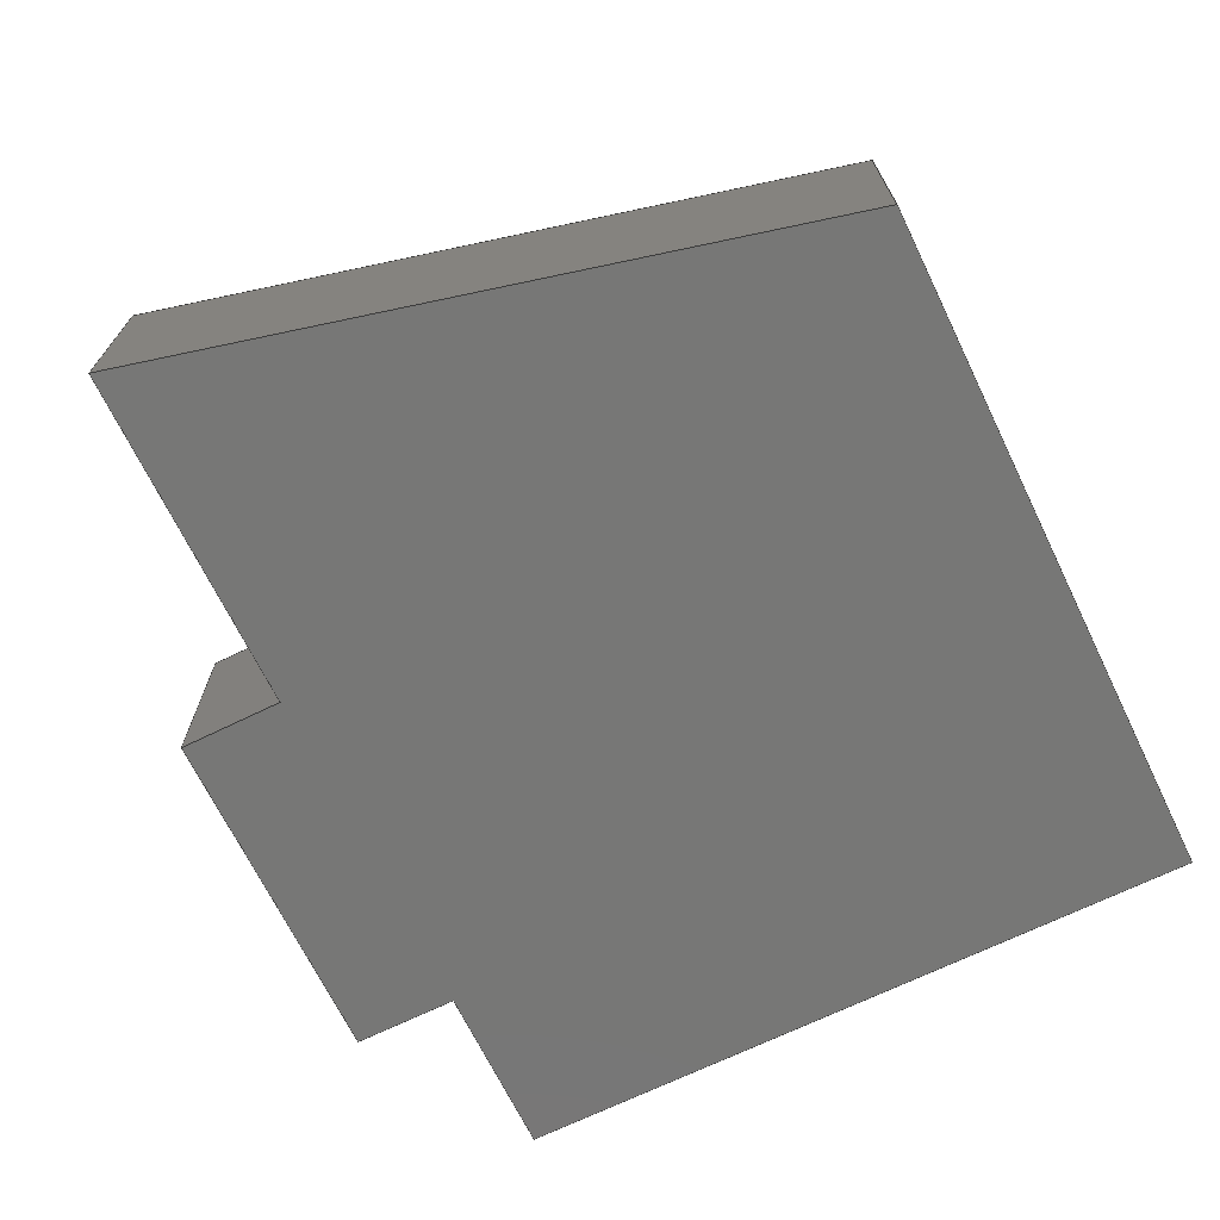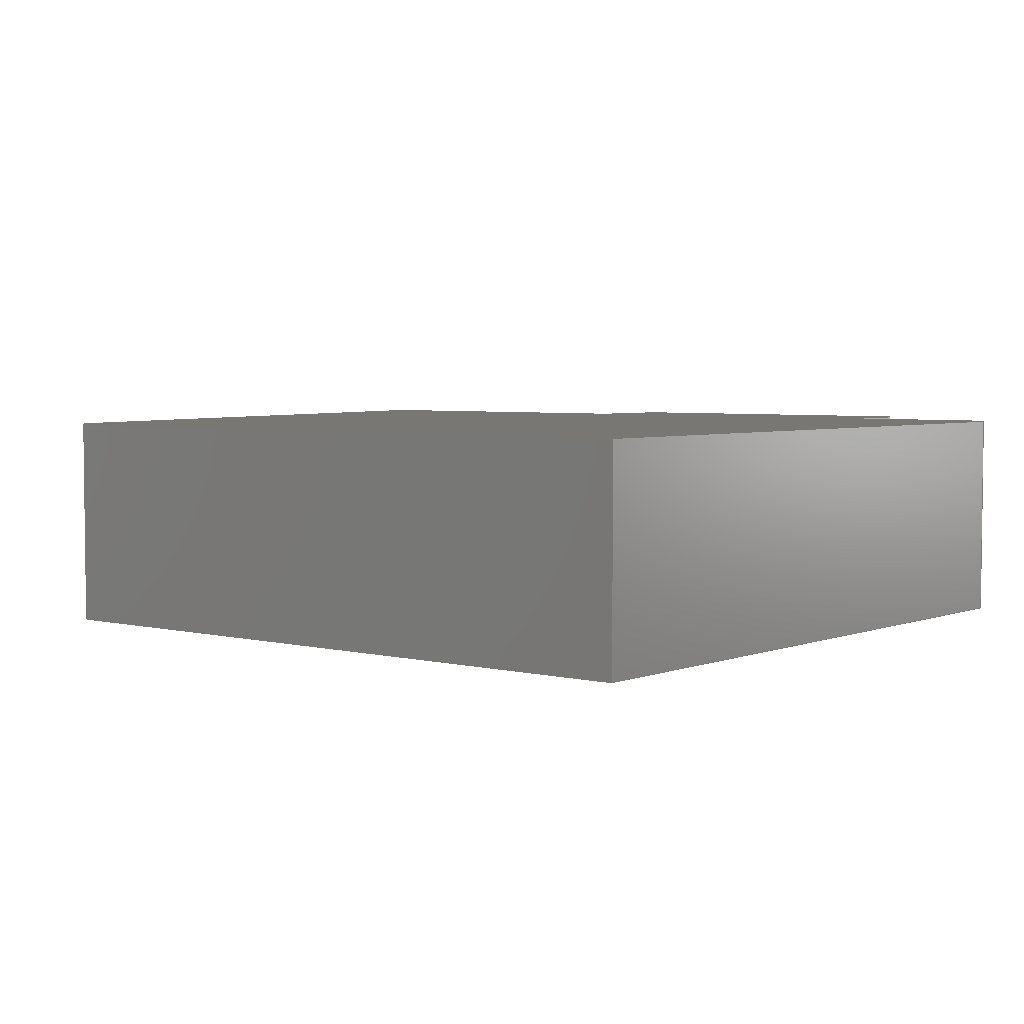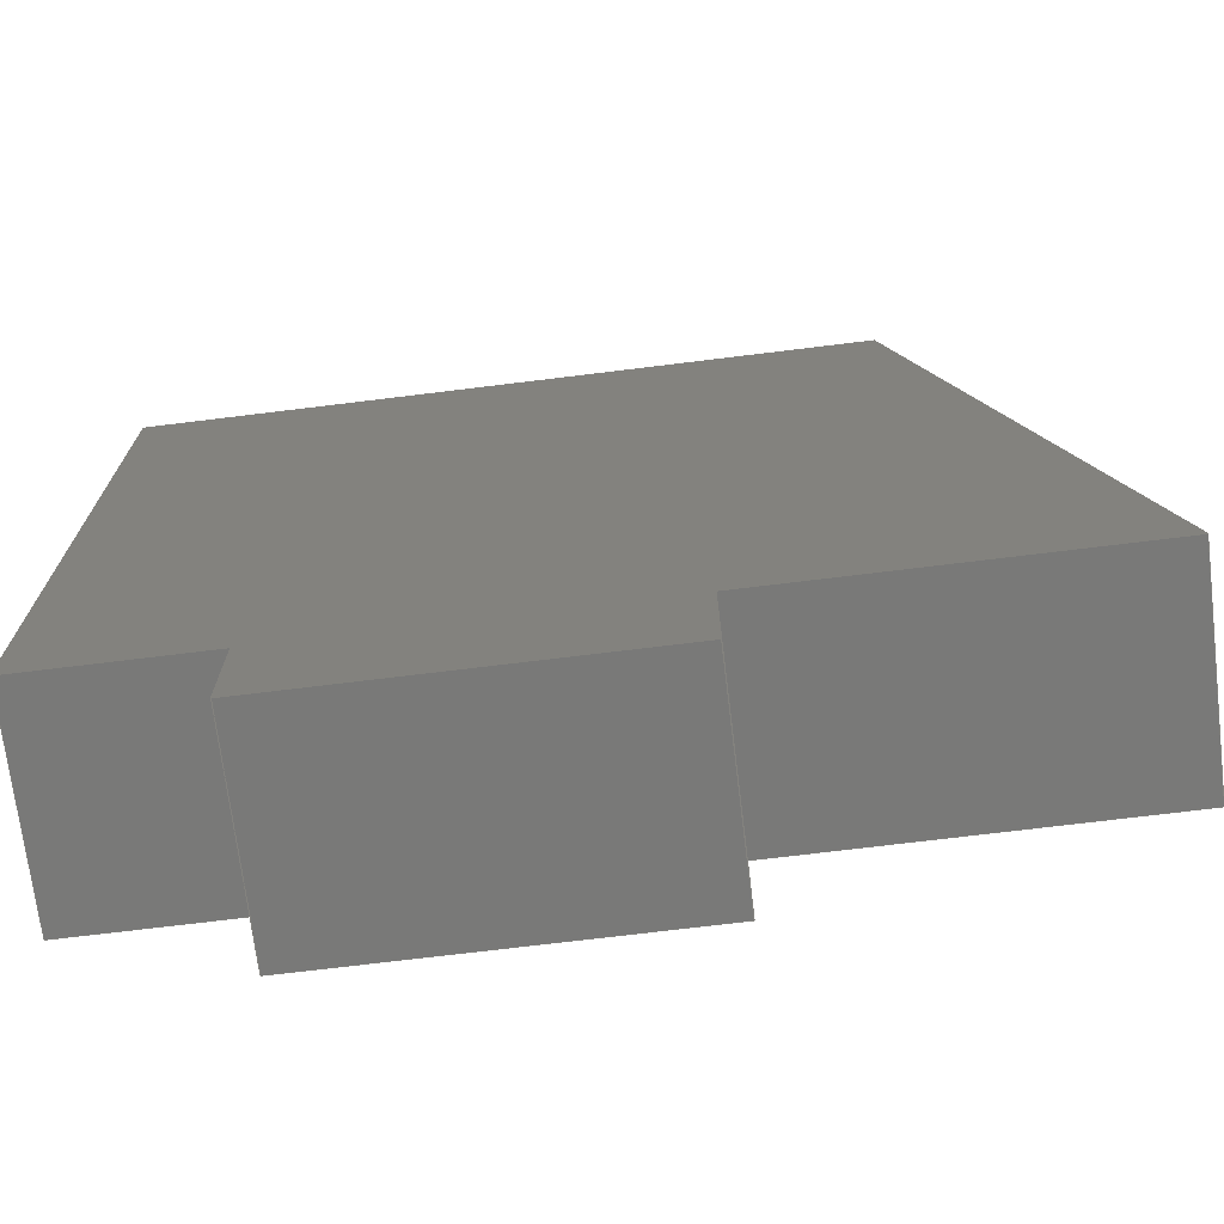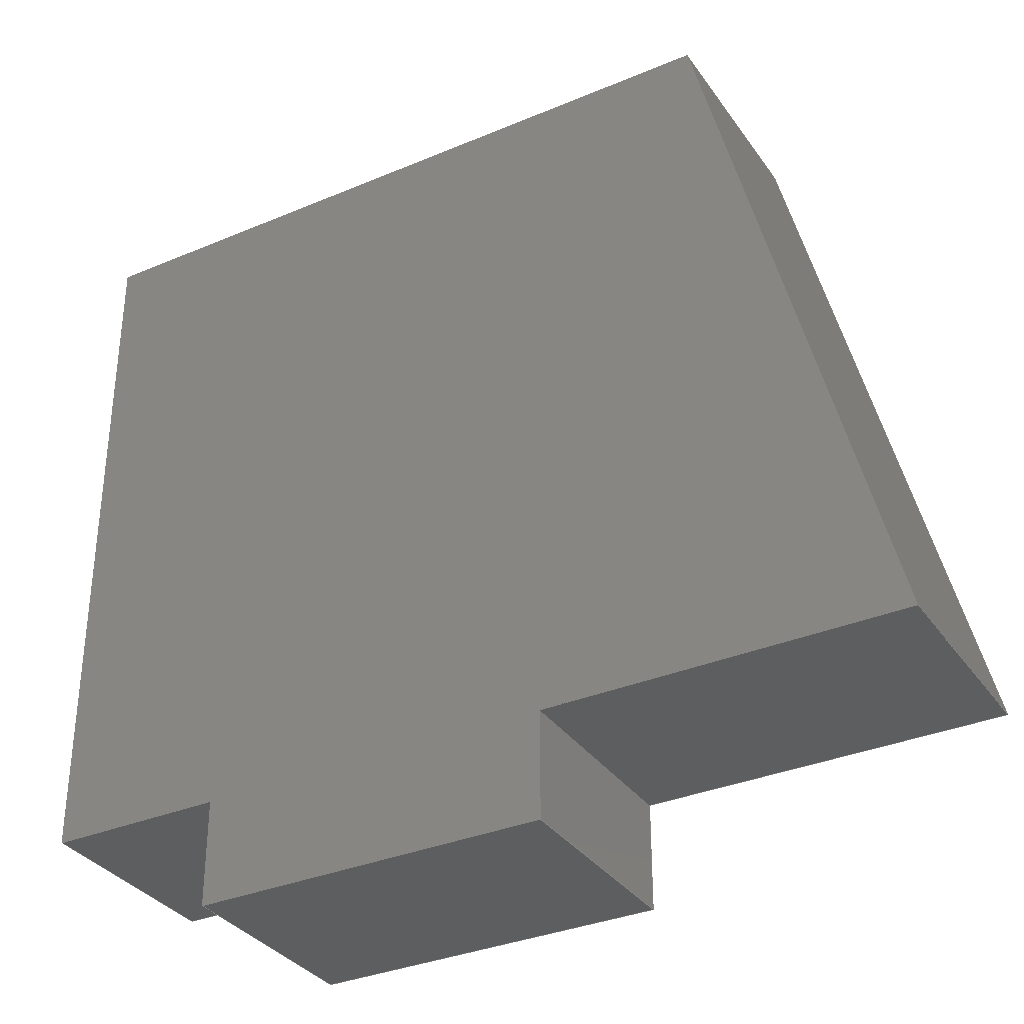
<metadata>
{"format":"step","ext":"stp","renderer":"f3d","projection":"perspective","resolution":1024,"background":"white","views":[{"elev":-69.3,"azim":116.0,"up":"+Z"},{"elev":4.1,"azim":-140.9,"up":"+Z"},{"elev":-71.6,"azim":7.0,"up":"+Y"},{"elev":-33.9,"azim":29.8,"up":"+Y"}]}
</metadata>
<code>
ISO-10303-21;
DATA;
#1=PRODUCT('W40_Servo_Lid_F_Poplar_6mm','','',(#2)) ;
#2=PRODUCT_CONTEXT(' ',#3,'mechanical') ;
#3=APPLICATION_CONTEXT('managed model based 3d engineering') ;
#4=PRODUCT_DEFINITION('',' ',#303,#5) ;
#5=PRODUCT_DEFINITION_CONTEXT('part definition',#3,' ') ;
#6=PRODUCT_DEFINITION_SHAPE(' ',' ',#4) ;
#7=MECHANICAL_DESIGN_GEOMETRIC_PRESENTATION_REPRESENTATION(' ',(#62),#308) ;
#8=PRODUCT_CATEGORY('part','specification') ;
#9=SHAPE_REPRESENTATION(' ',(#136),#308) ;
#10=CARTESIAN_POINT(' ',(0,0,0)) ;
#11=CARTESIAN_POINT('Axis2P3D Location',(5,9.926e-24,0)) ;
#12=CARTESIAN_POINT('Line Origine',(-2.9e-07,9.926e-24,3)) ;
#13=CARTESIAN_POINT('Vertex',(-2.9e-07,9.926e-24,0)) ;
#14=CARTESIAN_POINT('Vertex',(-2.9e-07,9.926e-24,6)) ;
#15=CARTESIAN_POINT('Line Origine',(2.5,9.926e-24,0)) ;
#16=CARTESIAN_POINT('Vertex',(5,9.926e-24,0)) ;
#17=CARTESIAN_POINT('Line Origine',(5,9.926e-24,3)) ;
#18=CARTESIAN_POINT('Vertex',(5,9.926e-24,6)) ;
#19=CARTESIAN_POINT('Line Origine',(2.5,9.926e-24,6)) ;
#20=CARTESIAN_POINT('Axis2P3D Location',(5,-3,0)) ;
#21=CARTESIAN_POINT('Line Origine',(5,-1.5,0)) ;
#22=CARTESIAN_POINT('Vertex',(5,-3,0)) ;
#23=CARTESIAN_POINT('Line Origine',(5,-3,3)) ;
#24=CARTESIAN_POINT('Vertex',(5,-3,6)) ;
#25=CARTESIAN_POINT('Line Origine',(5,-1.5,6)) ;
#26=CARTESIAN_POINT('Axis2P3D Location',(15,-3,0)) ;
#27=CARTESIAN_POINT('Line Origine',(10,-3,0)) ;
#28=CARTESIAN_POINT('Vertex',(15,-3,0)) ;
#29=CARTESIAN_POINT('Line Origine',(15,-3,3)) ;
#30=CARTESIAN_POINT('Vertex',(15,-3,6)) ;
#31=CARTESIAN_POINT('Line Origine',(10,-3,6)) ;
#32=CARTESIAN_POINT('Axis2P3D Location',(15,0,0)) ;
#33=CARTESIAN_POINT('Line Origine',(15,-1.5,0)) ;
#34=CARTESIAN_POINT('Vertex',(15,0,0)) ;
#35=CARTESIAN_POINT('Line Origine',(15,0,3)) ;
#36=CARTESIAN_POINT('Vertex',(15,0,6)) ;
#37=CARTESIAN_POINT('Line Origine',(15,-1.5,6)) ;
#38=CARTESIAN_POINT('Line Origine',(20,9.926e-24,0)) ;
#39=CARTESIAN_POINT('Vertex',(25,-1.221e-17,0)) ;
#40=CARTESIAN_POINT('Line Origine',(25,9.926e-24,3)) ;
#41=CARTESIAN_POINT('Vertex',(25,-1.221e-17,6)) ;
#42=CARTESIAN_POINT('Line Origine',(20,9.926e-24,6)) ;
#43=CARTESIAN_POINT('Axis2P3D Location',(20,20,0)) ;
#44=CARTESIAN_POINT('Line Origine',(22.5,10,0)) ;
#45=CARTESIAN_POINT('Vertex',(20,20,0)) ;
#46=CARTESIAN_POINT('Line Origine',(20,20,3)) ;
#47=CARTESIAN_POINT('Vertex',(20,20,6)) ;
#48=CARTESIAN_POINT('Line Origine',(22.5,10,6)) ;
#49=CARTESIAN_POINT('Axis2P3D Location',(0,20,0)) ;
#50=CARTESIAN_POINT('Line Origine',(10,20,0)) ;
#51=CARTESIAN_POINT('Vertex',(0,20,0)) ;
#52=CARTESIAN_POINT('Line Origine',(0,20,3)) ;
#53=CARTESIAN_POINT('Vertex',(0,20,6)) ;
#54=CARTESIAN_POINT('Line Origine',(10,20,6)) ;
#55=CARTESIAN_POINT('Axis2P3D Location',(0,0,0)) ;
#56=CARTESIAN_POINT('Line Origine',(0,10,0)) ;
#57=CARTESIAN_POINT('Line Origine',(0,10,6)) ;
#58=CARTESIAN_POINT('Axis2P3D Location',(0,0,0)) ;
#59=CARTESIAN_POINT('Axis2P3D Location',(0,0,6)) ;
#60=PRODUCT_RELATED_PRODUCT_CATEGORY('part',$,(#1)) ;
#61=UNCERTAINTY_MEASURE_WITH_UNIT(LENGTH_MEASURE(0.005),#305,'distance_accuracy_value','CONFUSED CURVE UNCERTAINTY') ;
#62=STYLED_ITEM(' ',(#63),#262) ;
#63=PRESENTATION_STYLE_ASSIGNMENT((#64)) ;
#64=SURFACE_STYLE_USAGE(.BOTH.,#65) ;
#65=SURFACE_SIDE_STYLE(' ',(#66)) ;
#66=SURFACE_STYLE_FILL_AREA(#67) ;
#67=FILL_AREA_STYLE(' ',(#68)) ;
#68=FILL_AREA_STYLE_COLOUR(' ',#291) ;
#69=VECTOR('Line Direction',#95,1) ;
#70=VECTOR('Line Direction',#96,1) ;
#71=VECTOR('Line Direction',#97,1) ;
#72=VECTOR('Line Direction',#98,1) ;
#73=VECTOR('Line Direction',#101,1) ;
#74=VECTOR('Line Direction',#102,1) ;
#75=VECTOR('Line Direction',#103,1) ;
#76=VECTOR('Line Direction',#106,1) ;
#77=VECTOR('Line Direction',#107,1) ;
#78=VECTOR('Line Direction',#108,1) ;
#79=VECTOR('Line Direction',#111,1) ;
#80=VECTOR('Line Direction',#112,1) ;
#81=VECTOR('Line Direction',#113,1) ;
#82=VECTOR('Line Direction',#114,1) ;
#83=VECTOR('Line Direction',#115,1) ;
#84=VECTOR('Line Direction',#116,1) ;
#85=VECTOR('Line Direction',#119,1) ;
#86=VECTOR('Line Direction',#120,1) ;
#87=VECTOR('Line Direction',#121,1) ;
#88=VECTOR('Line Direction',#124,1) ;
#89=VECTOR('Line Direction',#125,1) ;
#90=VECTOR('Line Direction',#126,1) ;
#91=VECTOR('Line Direction',#129,1) ;
#92=VECTOR('Line Direction',#130,1) ;
#93=DIRECTION('Axis2P3D Direction',(0,1,-0)) ;
#94=DIRECTION('Axis2P3D XDirection',(-1,0,0)) ;
#95=DIRECTION('Vector Direction',(0,0,1)) ;
#96=DIRECTION('Vector Direction',(-1,0,0)) ;
#97=DIRECTION('Vector Direction',(0,0,1)) ;
#98=DIRECTION('Vector Direction',(-1,0,0)) ;
#99=DIRECTION('Axis2P3D Direction',(1,0,0)) ;
#100=DIRECTION('Axis2P3D XDirection',(0,1,0)) ;
#101=DIRECTION('Vector Direction',(0,1,0)) ;
#102=DIRECTION('Vector Direction',(0,0,1)) ;
#103=DIRECTION('Vector Direction',(0,1,0)) ;
#104=DIRECTION('Axis2P3D Direction',(0,1,-0)) ;
#105=DIRECTION('Axis2P3D XDirection',(-1,0,0)) ;
#106=DIRECTION('Vector Direction',(-1,0,0)) ;
#107=DIRECTION('Vector Direction',(0,0,1)) ;
#108=DIRECTION('Vector Direction',(-1,0,0)) ;
#109=DIRECTION('Axis2P3D Direction',(-1,0,0)) ;
#110=DIRECTION('Axis2P3D XDirection',(0,-1,0)) ;
#111=DIRECTION('Vector Direction',(0,-1,0)) ;
#112=DIRECTION('Vector Direction',(0,0,1)) ;
#113=DIRECTION('Vector Direction',(0,-1,0)) ;
#114=DIRECTION('Vector Direction',(-1,0,0)) ;
#115=DIRECTION('Vector Direction',(0,0,1)) ;
#116=DIRECTION('Vector Direction',(-1,0,0)) ;
#117=DIRECTION('Axis2P3D Direction',(-0.9701,-0.2425,0)) ;
#118=DIRECTION('Axis2P3D XDirection',(0.2425,-0.9701,0)) ;
#119=DIRECTION('Vector Direction',(0.2425,-0.9701,0)) ;
#120=DIRECTION('Vector Direction',(0,0,1)) ;
#121=DIRECTION('Vector Direction',(0.2425,-0.9701,0)) ;
#122=DIRECTION('Axis2P3D Direction',(0,-1,0)) ;
#123=DIRECTION('Axis2P3D XDirection',(1,0,0)) ;
#124=DIRECTION('Vector Direction',(1,0,0)) ;
#125=DIRECTION('Vector Direction',(0,0,1)) ;
#126=DIRECTION('Vector Direction',(1,0,0)) ;
#127=DIRECTION('Axis2P3D Direction',(1,0,0)) ;
#128=DIRECTION('Axis2P3D XDirection',(0,1,0)) ;
#129=DIRECTION('Vector Direction',(0,1,0)) ;
#130=DIRECTION('Vector Direction',(0,1,0)) ;
#131=DIRECTION('Axis2P3D Direction',(0,0,1)) ;
#132=DIRECTION('Axis2P3D XDirection',(1,0,0)) ;
#133=DIRECTION('Axis2P3D Direction',(0,0,1)) ;
#134=DIRECTION('Axis2P3D XDirection',(1,0,0)) ;
#135=SHAPE_REPRESENTATION_RELATIONSHIP(' ',' ',#9,#279) ;
#136=AXIS2_PLACEMENT_3D(' ',#10,$,$) ;
#137=AXIS2_PLACEMENT_3D('Plane Axis2P3D',#11,#93,#94) ;
#138=AXIS2_PLACEMENT_3D('Plane Axis2P3D',#20,#99,#100) ;
#139=AXIS2_PLACEMENT_3D('Plane Axis2P3D',#26,#104,#105) ;
#140=AXIS2_PLACEMENT_3D('Plane Axis2P3D',#32,#109,#110) ;
#141=AXIS2_PLACEMENT_3D('Plane Axis2P3D',#43,#117,#118) ;
#142=AXIS2_PLACEMENT_3D('Plane Axis2P3D',#49,#122,#123) ;
#143=AXIS2_PLACEMENT_3D('Plane Axis2P3D',#55,#127,#128) ;
#144=AXIS2_PLACEMENT_3D('Plane Axis2P3D',#58,#131,#132) ;
#145=AXIS2_PLACEMENT_3D('Plane Axis2P3D',#59,#133,#134) ;
#146=LINE('Line',#12,#69) ;
#147=LINE('Line',#15,#70) ;
#148=LINE('Line',#17,#71) ;
#149=LINE('Line',#19,#72) ;
#150=LINE('Line',#21,#73) ;
#151=LINE('Line',#23,#74) ;
#152=LINE('Line',#25,#75) ;
#153=LINE('Line',#27,#76) ;
#154=LINE('Line',#29,#77) ;
#155=LINE('Line',#31,#78) ;
#156=LINE('Line',#33,#79) ;
#157=LINE('Line',#35,#80) ;
#158=LINE('Line',#37,#81) ;
#159=LINE('Line',#38,#82) ;
#160=LINE('Line',#40,#83) ;
#161=LINE('Line',#42,#84) ;
#162=LINE('Line',#44,#85) ;
#163=LINE('Line',#46,#86) ;
#164=LINE('Line',#48,#87) ;
#165=LINE('Line',#50,#88) ;
#166=LINE('Line',#52,#89) ;
#167=LINE('Line',#54,#90) ;
#168=LINE('Line',#56,#91) ;
#169=LINE('Line',#57,#92) ;
#170=PLANE('',#137) ;
#171=PLANE('',#138) ;
#172=PLANE('',#139) ;
#173=PLANE('',#140) ;
#174=PLANE('',#141) ;
#175=PLANE('',#142) ;
#176=PLANE('',#143) ;
#177=PLANE('',#144) ;
#178=PLANE('',#145) ;
#179=EDGE_CURVE('',#263,#264,#146,.T.) ;
#180=EDGE_CURVE('',#263,#265,#147,.F.) ;
#181=EDGE_CURVE('',#265,#266,#148,.T.) ;
#182=EDGE_CURVE('',#264,#266,#149,.F.) ;
#183=EDGE_CURVE('',#265,#267,#150,.F.) ;
#184=EDGE_CURVE('',#267,#268,#151,.T.) ;
#185=EDGE_CURVE('',#266,#268,#152,.F.) ;
#186=EDGE_CURVE('',#267,#269,#153,.F.) ;
#187=EDGE_CURVE('',#269,#270,#154,.T.) ;
#188=EDGE_CURVE('',#268,#270,#155,.F.) ;
#189=EDGE_CURVE('',#269,#271,#156,.F.) ;
#190=EDGE_CURVE('',#271,#272,#157,.T.) ;
#191=EDGE_CURVE('',#270,#272,#158,.F.) ;
#192=EDGE_CURVE('',#271,#273,#159,.F.) ;
#193=EDGE_CURVE('',#273,#274,#160,.T.) ;
#194=EDGE_CURVE('',#272,#274,#161,.F.) ;
#195=EDGE_CURVE('',#273,#275,#162,.F.) ;
#196=EDGE_CURVE('',#275,#276,#163,.T.) ;
#197=EDGE_CURVE('',#274,#276,#164,.F.) ;
#198=EDGE_CURVE('',#275,#277,#165,.F.) ;
#199=EDGE_CURVE('',#277,#278,#166,.T.) ;
#200=EDGE_CURVE('',#276,#278,#167,.F.) ;
#201=EDGE_CURVE('',#277,#263,#168,.F.) ;
#202=EDGE_CURVE('',#278,#264,#169,.F.) ;
#203=CLOSED_SHELL('Closed Shell',(#280,#281,#282,#283,#284,#285,#286,#287,#288,#289)) ;
#204=ORIENTED_EDGE('',*,*,#179,.F.) ;
#205=ORIENTED_EDGE('',*,*,#180,.T.) ;
#206=ORIENTED_EDGE('',*,*,#181,.T.) ;
#207=ORIENTED_EDGE('',*,*,#182,.F.) ;
#208=ORIENTED_EDGE('',*,*,#181,.F.) ;
#209=ORIENTED_EDGE('',*,*,#183,.T.) ;
#210=ORIENTED_EDGE('',*,*,#184,.T.) ;
#211=ORIENTED_EDGE('',*,*,#185,.F.) ;
#212=ORIENTED_EDGE('',*,*,#184,.F.) ;
#213=ORIENTED_EDGE('',*,*,#186,.T.) ;
#214=ORIENTED_EDGE('',*,*,#187,.T.) ;
#215=ORIENTED_EDGE('',*,*,#188,.F.) ;
#216=ORIENTED_EDGE('',*,*,#187,.F.) ;
#217=ORIENTED_EDGE('',*,*,#189,.T.) ;
#218=ORIENTED_EDGE('',*,*,#190,.T.) ;
#219=ORIENTED_EDGE('',*,*,#191,.F.) ;
#220=ORIENTED_EDGE('',*,*,#190,.F.) ;
#221=ORIENTED_EDGE('',*,*,#192,.T.) ;
#222=ORIENTED_EDGE('',*,*,#193,.T.) ;
#223=ORIENTED_EDGE('',*,*,#194,.F.) ;
#224=ORIENTED_EDGE('',*,*,#193,.F.) ;
#225=ORIENTED_EDGE('',*,*,#195,.T.) ;
#226=ORIENTED_EDGE('',*,*,#196,.T.) ;
#227=ORIENTED_EDGE('',*,*,#197,.F.) ;
#228=ORIENTED_EDGE('',*,*,#196,.F.) ;
#229=ORIENTED_EDGE('',*,*,#198,.T.) ;
#230=ORIENTED_EDGE('',*,*,#199,.T.) ;
#231=ORIENTED_EDGE('',*,*,#200,.F.) ;
#232=ORIENTED_EDGE('',*,*,#199,.F.) ;
#233=ORIENTED_EDGE('',*,*,#201,.T.) ;
#234=ORIENTED_EDGE('',*,*,#179,.T.) ;
#235=ORIENTED_EDGE('',*,*,#202,.F.) ;
#236=ORIENTED_EDGE('',*,*,#201,.F.) ;
#237=ORIENTED_EDGE('',*,*,#198,.F.) ;
#238=ORIENTED_EDGE('',*,*,#195,.F.) ;
#239=ORIENTED_EDGE('',*,*,#192,.F.) ;
#240=ORIENTED_EDGE('',*,*,#189,.F.) ;
#241=ORIENTED_EDGE('',*,*,#186,.F.) ;
#242=ORIENTED_EDGE('',*,*,#183,.F.) ;
#243=ORIENTED_EDGE('',*,*,#180,.F.) ;
#244=ORIENTED_EDGE('',*,*,#182,.T.) ;
#245=ORIENTED_EDGE('',*,*,#185,.T.) ;
#246=ORIENTED_EDGE('',*,*,#188,.T.) ;
#247=ORIENTED_EDGE('',*,*,#191,.T.) ;
#248=ORIENTED_EDGE('',*,*,#194,.T.) ;
#249=ORIENTED_EDGE('',*,*,#197,.T.) ;
#250=ORIENTED_EDGE('',*,*,#200,.T.) ;
#251=ORIENTED_EDGE('',*,*,#202,.T.) ;
#252=EDGE_LOOP('',(#204,#205,#206,#207)) ;
#253=EDGE_LOOP('',(#208,#209,#210,#211)) ;
#254=EDGE_LOOP('',(#212,#213,#214,#215)) ;
#255=EDGE_LOOP('',(#216,#217,#218,#219)) ;
#256=EDGE_LOOP('',(#220,#221,#222,#223)) ;
#257=EDGE_LOOP('',(#224,#225,#226,#227)) ;
#258=EDGE_LOOP('',(#228,#229,#230,#231)) ;
#259=EDGE_LOOP('',(#232,#233,#234,#235)) ;
#260=EDGE_LOOP('',(#236,#237,#238,#239,#240,#241,#242,#243)) ;
#261=EDGE_LOOP('',(#244,#245,#246,#247,#248,#249,#250,#251)) ;
#262=MANIFOLD_SOLID_BREP('PartBody',#203) ;
#263=VERTEX_POINT('',#13) ;
#264=VERTEX_POINT('',#14) ;
#265=VERTEX_POINT('',#16) ;
#266=VERTEX_POINT('',#18) ;
#267=VERTEX_POINT('',#22) ;
#268=VERTEX_POINT('',#24) ;
#269=VERTEX_POINT('',#28) ;
#270=VERTEX_POINT('',#30) ;
#271=VERTEX_POINT('',#34) ;
#272=VERTEX_POINT('',#36) ;
#273=VERTEX_POINT('',#39) ;
#274=VERTEX_POINT('',#41) ;
#275=VERTEX_POINT('',#45) ;
#276=VERTEX_POINT('',#47) ;
#277=VERTEX_POINT('',#51) ;
#278=VERTEX_POINT('',#53) ;
#279=ADVANCED_BREP_SHAPE_REPRESENTATION('NONE',(#262),#308) ;
#280=ADVANCED_FACE('PartBody',(#292),#170,.F.) ;
#281=ADVANCED_FACE('PartBody',(#293),#171,.F.) ;
#282=ADVANCED_FACE('PartBody',(#294),#172,.F.) ;
#283=ADVANCED_FACE('PartBody',(#295),#173,.F.) ;
#284=ADVANCED_FACE('PartBody',(#296),#170,.F.) ;
#285=ADVANCED_FACE('PartBody',(#297),#174,.F.) ;
#286=ADVANCED_FACE('PartBody',(#298),#175,.F.) ;
#287=ADVANCED_FACE('PartBody',(#299),#176,.F.) ;
#288=ADVANCED_FACE('PartBody',(#300),#177,.F.) ;
#289=ADVANCED_FACE('PartBody',(#301),#178,.T.) ;
#290=APPLICATION_PROTOCOL_DEFINITION('international standard','ap242_managed_model_based_3d_engineering',2014,#3) ;
#291=COLOUR_RGB('Colour',0.8235,0.8235,1) ;
#292=FACE_OUTER_BOUND('',#252,.T.) ;
#293=FACE_OUTER_BOUND('',#253,.T.) ;
#294=FACE_OUTER_BOUND('',#254,.T.) ;
#295=FACE_OUTER_BOUND('',#255,.T.) ;
#296=FACE_OUTER_BOUND('',#256,.T.) ;
#297=FACE_OUTER_BOUND('',#257,.T.) ;
#298=FACE_OUTER_BOUND('',#258,.T.) ;
#299=FACE_OUTER_BOUND('',#259,.T.) ;
#300=FACE_OUTER_BOUND('',#260,.T.) ;
#301=FACE_OUTER_BOUND('',#261,.T.) ;
#302=PRODUCT_CATEGORY_RELATIONSHIP(' ',' ',#8,#60) ;
#303=PRODUCT_DEFINITION_FORMATION_WITH_SPECIFIED_SOURCE('',' ',#1,.NOT_KNOWN.) ;
#304=SHAPE_DEFINITION_REPRESENTATION(#6,#9) ;
#305=(LENGTH_UNIT()NAMED_UNIT(*)SI_UNIT(.MILLI.,.METRE.)) ;
#306=(NAMED_UNIT(*)PLANE_ANGLE_UNIT()SI_UNIT($,.RADIAN.)) ;
#307=(NAMED_UNIT(*)SI_UNIT($,.STERADIAN.)SOLID_ANGLE_UNIT()) ;
#308=(GEOMETRIC_REPRESENTATION_CONTEXT(3)GLOBAL_UNCERTAINTY_ASSIGNED_CONTEXT((#61))GLOBAL_UNIT_ASSIGNED_CONTEXT((#305,#306,#307))REPRESENTATION_CONTEXT(' ',' ')) ;
ENDSEC;
END-ISO-10303-21;

</code>
